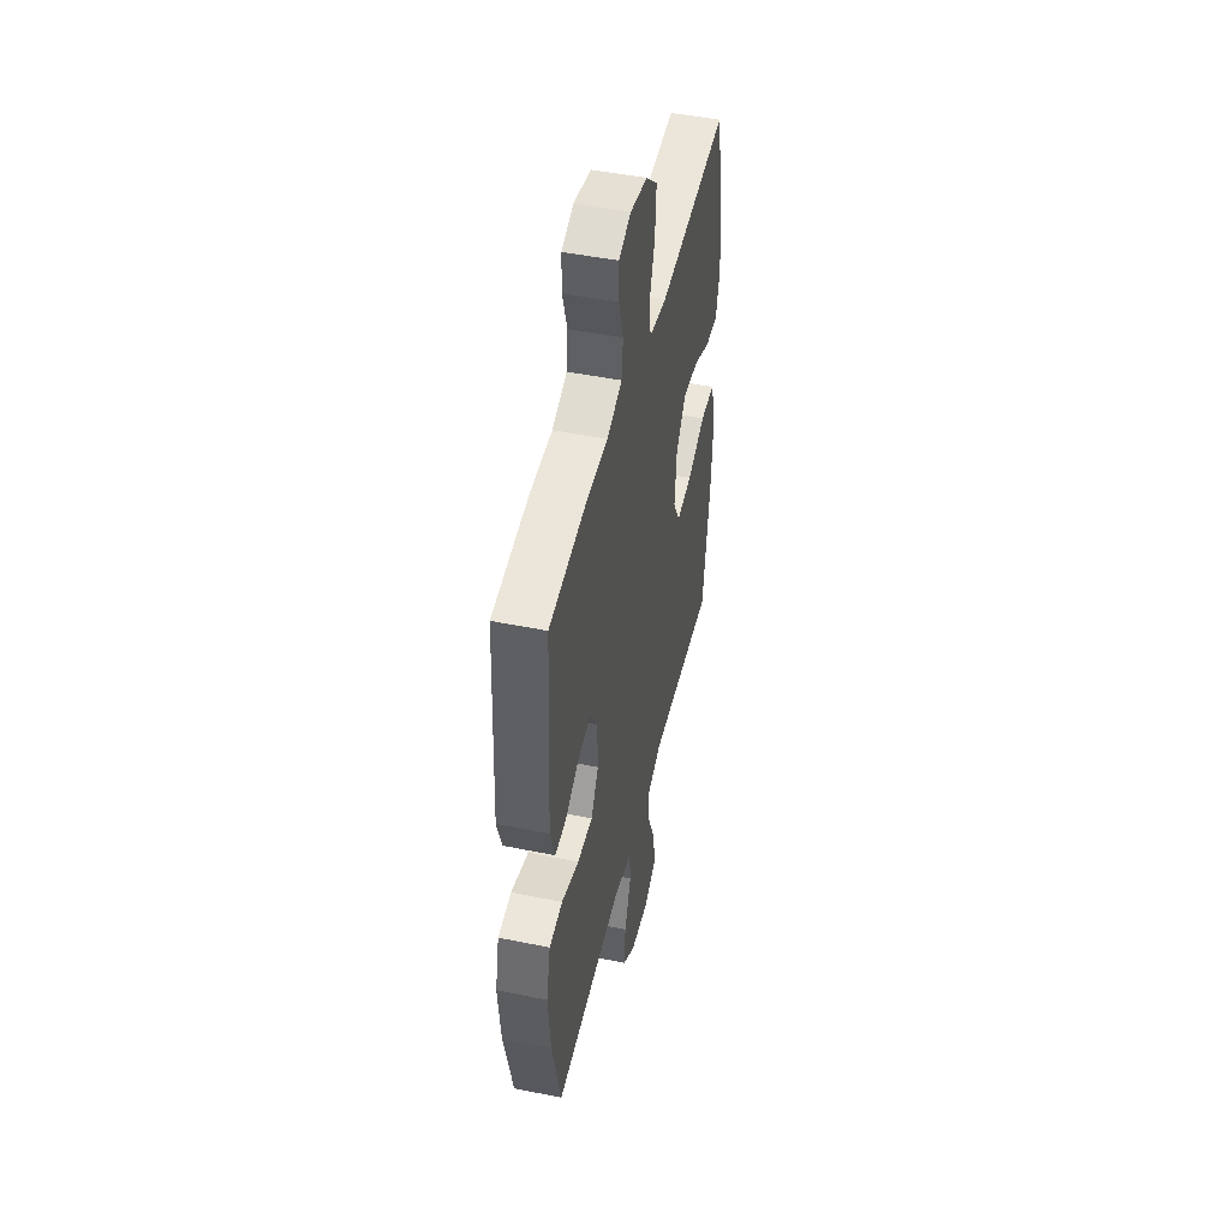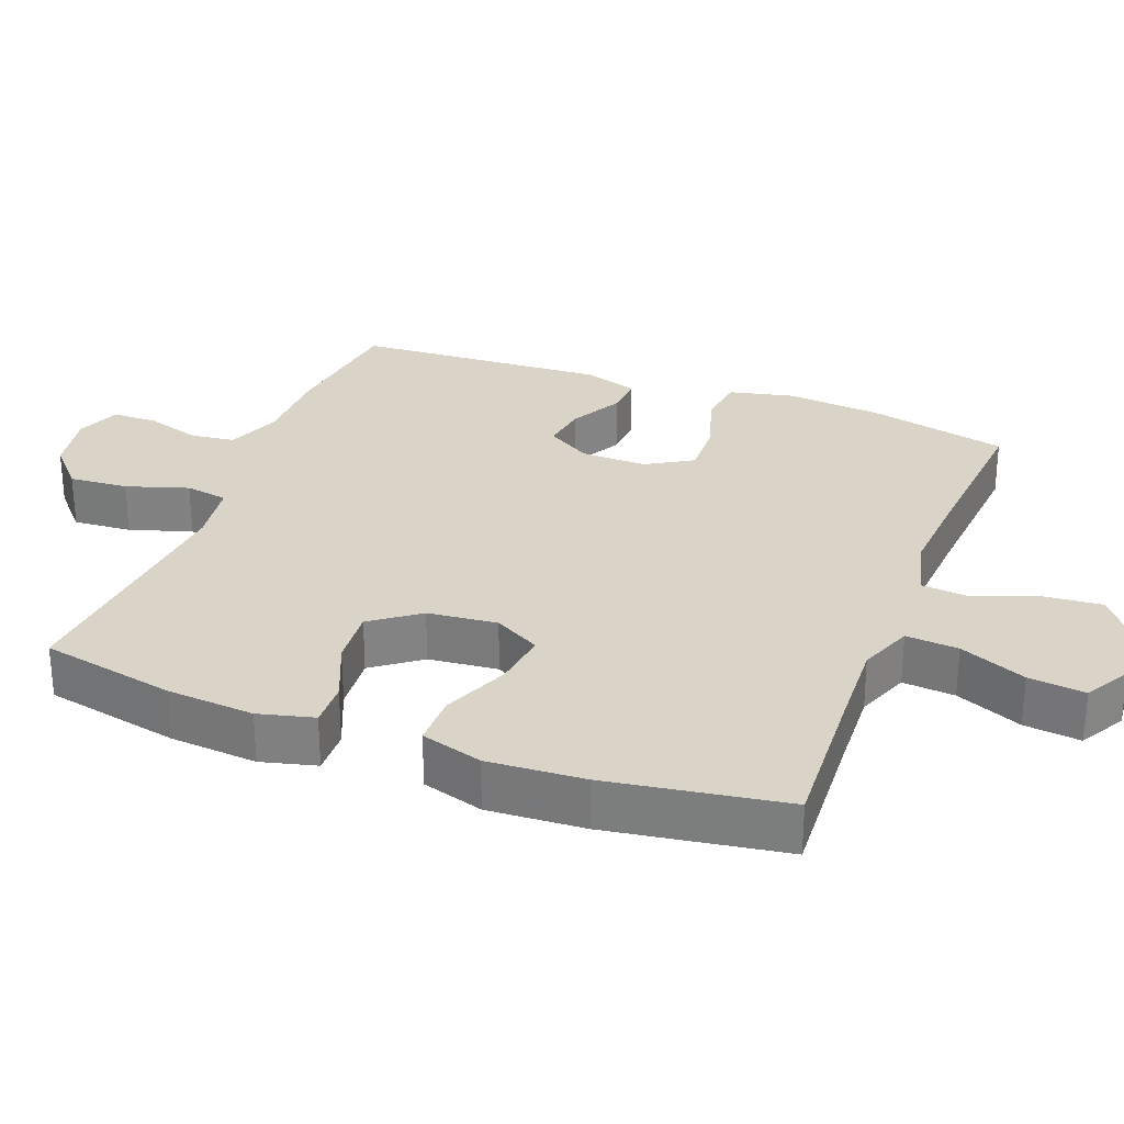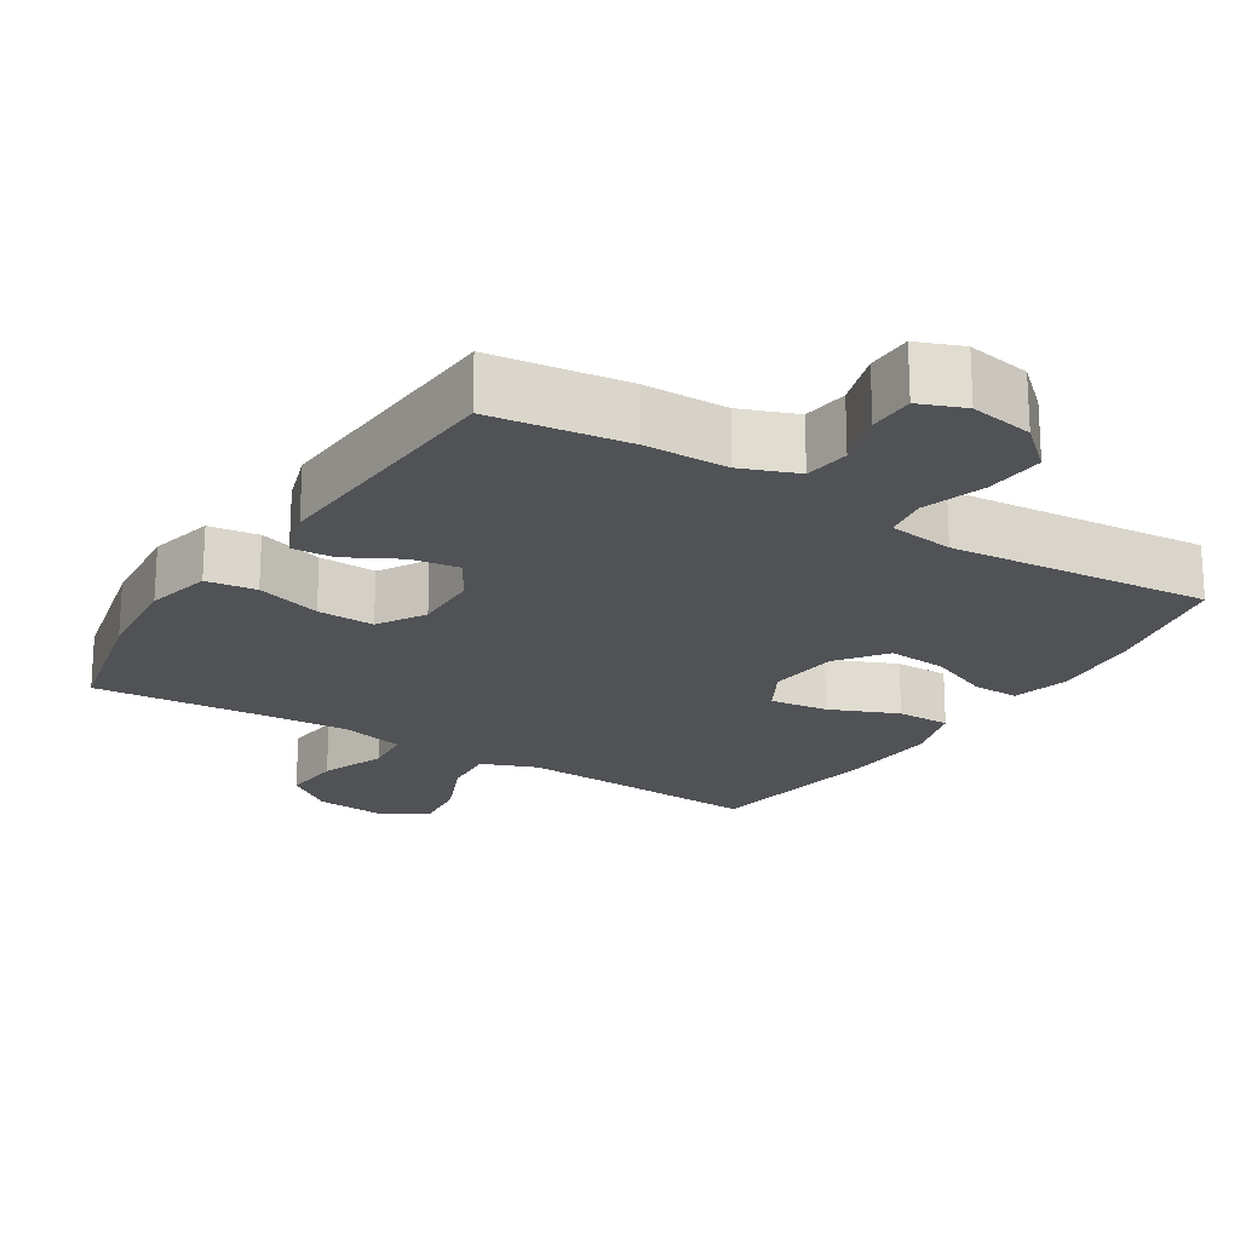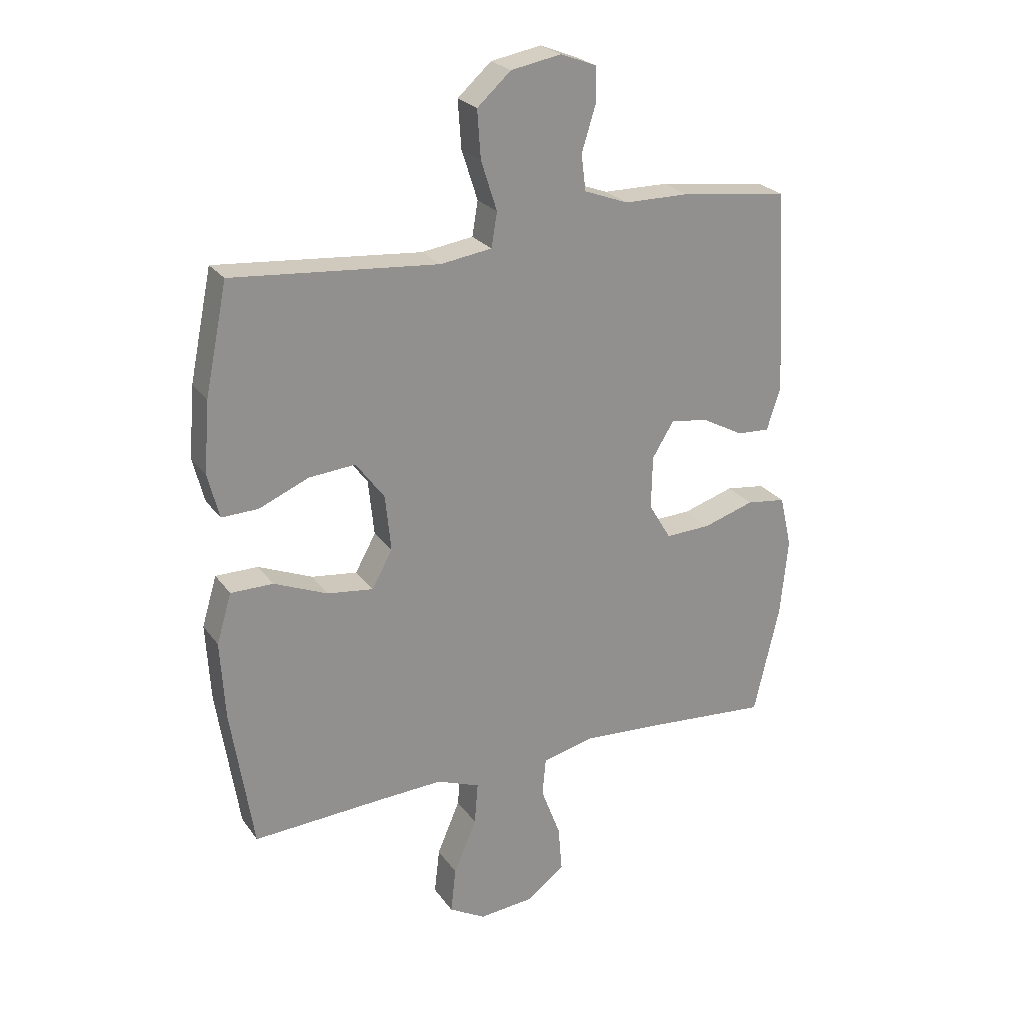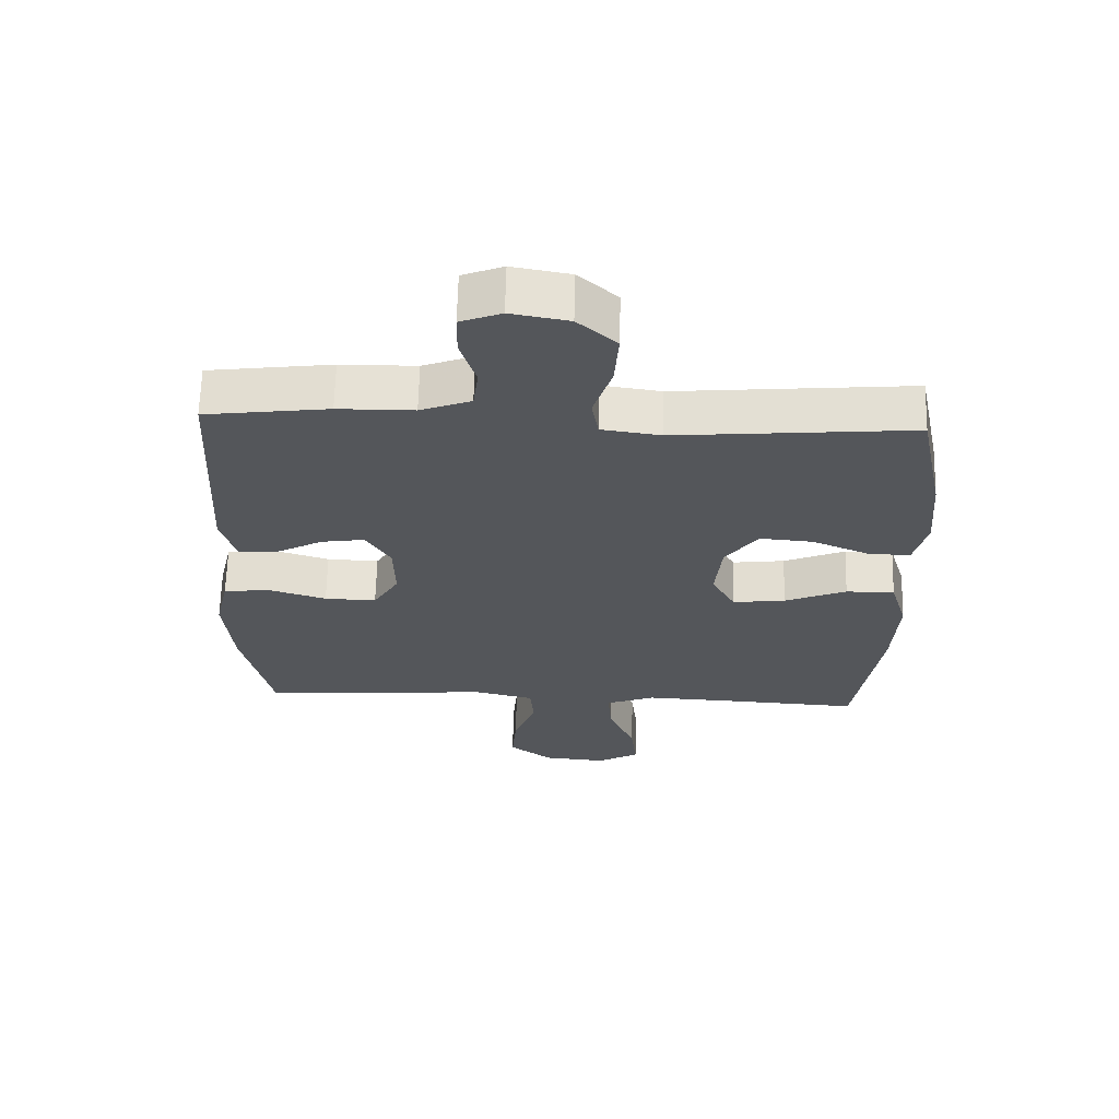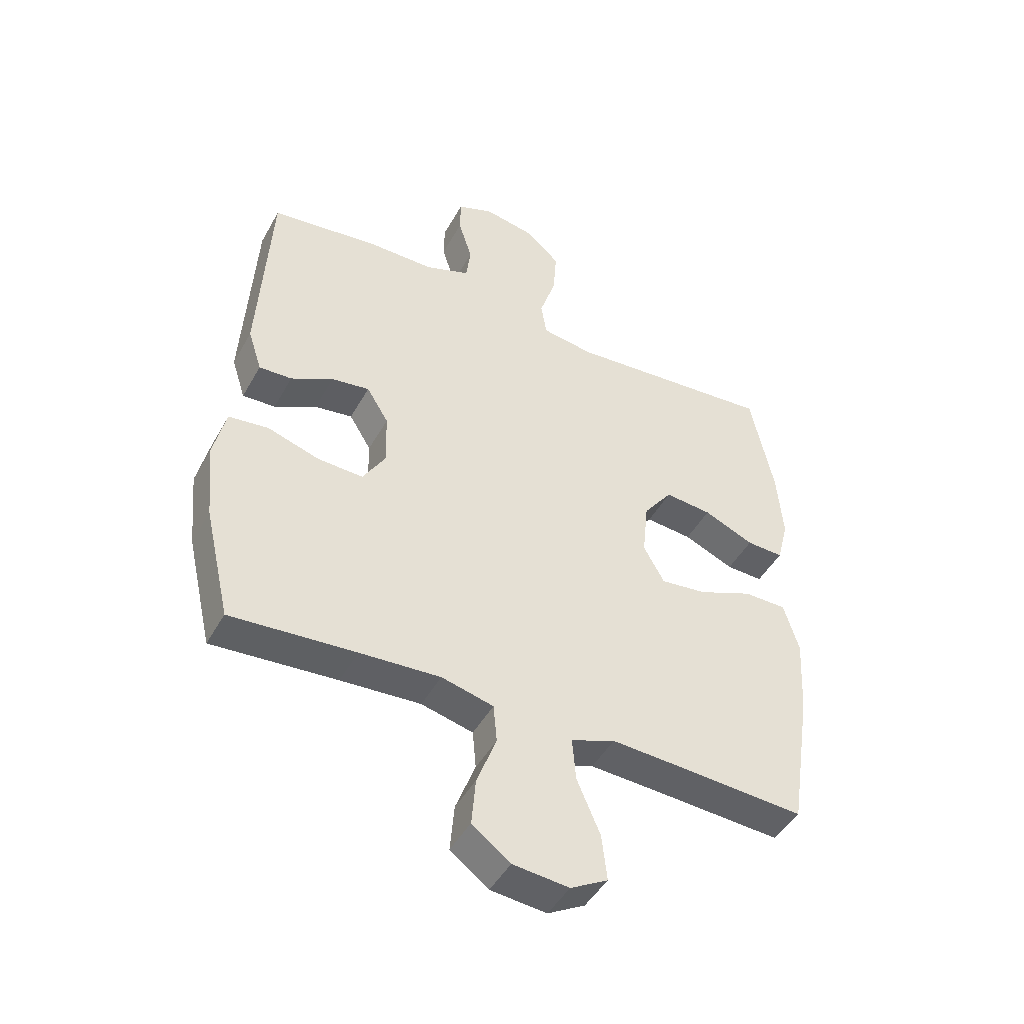
<metadata>
{"format":"obj","ext":"obj","renderer":"f3d","projection":"perspective","resolution":1024,"background":"white","views":[{"elev":47.4,"azim":-77.0,"up":"+Z"},{"elev":28.8,"azim":110.9,"up":"+Y"},{"elev":-20.7,"azim":-32.1,"up":"+Y"},{"elev":24.5,"azim":153.1,"up":"+Z"},{"elev":64.3,"azim":1.4,"up":"+Z"},{"elev":-46.4,"azim":-27.8,"up":"+Z"}]}
</metadata>
<code>
v 0.5 0.07 -0.5
v 0.279 0.07 -0.487
v 0.158 0.07 -0.481
v 0.082 0.07 -0.51
v 0.088 0.07 -0.584
v 0.128 0.07 -0.678
v 0.137 0.07 -0.758
v 0.073 0.07 -0.794
v -0.024 0.07 -0.785
v -0.09 0.07 -0.735
v -0.083 0.07 -0.653
v -0.049 0.07 -0.563
v -0.055 0.07 -0.496
v -0.145 0.07 -0.474
v -0.284 0.07 -0.483
v -0.5 0.07 -0.5
v -0.545 0.07 -0.305
v -0.558 0.07 -0.169
v -0.537 0.07 -0.078
v -0.468 0.07 -0.069
v -0.378 0.07 -0.097
v -0.299 0.07 -0.1
v -0.26 0.07 -0.035
v -0.262 0.07 0.058
v -0.3 0.07 0.12
v -0.366 0.07 0.11
v -0.439 0.07 0.071
v -0.496 0.07 0.068
v -0.52 0.07 0.143
v -0.5 0.07 0.5
v -0.312 0.07 0.524
v -0.197 0.07 0.525
v -0.12 0.07 0.554
v -0.112 0.07 0.617
v -0.136 0.07 0.694
v -0.135 0.07 0.757
v -0.073 0.07 0.781
v 0.015 0.07 0.765
v 0.074 0.07 0.712
v 0.068 0.07 0.629
v 0.04 0.07 0.542
v 0.05 0.07 0.482
v 0.14 0.07 0.469
v 0.5 0.07 0.5
v 0.539 0.07 0.31
v 0.549 0.07 0.186
v 0.529 0.07 0.108
v 0.465 0.07 0.11
v 0.378 0.07 0.147
v 0.297 0.07 0.154
v 0.247 0.07 0.087
v 0.237 0.07 -0.011
v 0.273 0.07 -0.076
v 0.353 0.07 -0.066
v 0.447 0.07 -0.027
v 0.521 0.07 -0.027
v 0.547 0.07 -0.114
v 0.539 0.07 -0.25
v 0.5 0 -0.5
v 0.279 0 -0.487
v 0.158 0 -0.481
v 0.082 0 -0.51
v 0.088 0 -0.584
v 0.128 0 -0.678
v 0.137 0 -0.758
v 0.073 0 -0.794
v -0.024 0 -0.785
v -0.09 0 -0.735
v -0.083 0 -0.653
v -0.049 0 -0.563
v -0.055 0 -0.496
v -0.145 0 -0.474
v -0.284 0 -0.483
v -0.5 0 -0.5
v -0.545 0 -0.305
v -0.558 0 -0.169
v -0.537 0 -0.078
v -0.468 0 -0.069
v -0.378 0 -0.097
v -0.299 0 -0.1
v -0.26 0 -0.035
v -0.262 0 0.058
v -0.3 0 0.12
v -0.366 0 0.11
v -0.439 0 0.071
v -0.496 0 0.068
v -0.52 0 0.143
v -0.5 0 0.5
v -0.312 0 0.524
v -0.197 0 0.525
v -0.12 0 0.554
v -0.112 0 0.617
v -0.136 0 0.694
v -0.135 0 0.757
v -0.073 0 0.781
v 0.015 0 0.765
v 0.074 0 0.712
v 0.068 0 0.629
v 0.04 0 0.542
v 0.05 0 0.482
v 0.14 0 0.469
v 0.5 0 0.5
v 0.539 0 0.31
v 0.549 0 0.186
v 0.529 0 0.108
v 0.465 0 0.11
v 0.378 0 0.147
v 0.297 0 0.154
v 0.247 0 0.087
v 0.237 0 -0.011
v 0.273 0 -0.076
v 0.353 0 -0.066
v 0.447 0 -0.027
v 0.521 0 -0.027
v 0.547 0 -0.114
v 0.539 0 -0.25
f 58 1 2
f 57 58 2
f 56 57 2
f 55 56 2
f 54 55 2
f 53 54 2 3
f 52 53 3 4
f 51 52 4
f 47 48 49
f 46 47 49
f 45 46 49
f 44 45 49
f 43 44 49
f 42 43 49 50
f 39 40 41
f 38 39 41
f 37 38 41
f 36 37 41
f 35 36 41
f 34 35 41
f 33 34 41 42
f 42 50 51
f 33 42 51
f 32 33 51
f 30 31 32
f 29 30 32
f 28 29 32
f 27 28 32
f 26 27 32
f 19 20 21
f 18 19 21
f 17 18 21
f 16 17 21
f 15 16 21
f 14 15 21 22
f 13 14 22 23
f 10 11 12
f 9 10 12
f 8 9 12
f 7 8 12
f 6 7 12
f 5 6 12
f 4 5 12 13
f 13 23 24
f 4 13 24
f 51 4 24
f 25 26 32
f 24 25 32 51
f 60 59 116
f 60 116 115
f 60 115 114
f 60 114 113
f 60 113 112
f 61 60 112 111
f 62 61 111 110
f 62 110 109
f 107 106 105
f 107 105 104
f 107 104 103
f 107 103 102
f 107 102 101
f 108 107 101 100
f 99 98 97
f 99 97 96
f 99 96 95
f 99 95 94
f 99 94 93
f 99 93 92
f 100 99 92 91
f 109 108 100
f 109 100 91
f 109 91 90
f 90 89 88
f 90 88 87
f 90 87 86
f 90 86 85
f 90 85 84
f 79 78 77
f 79 77 76
f 79 76 75
f 79 75 74
f 79 74 73
f 80 79 73 72
f 81 80 72 71
f 70 69 68
f 70 68 67
f 70 67 66
f 70 66 65
f 70 65 64
f 70 64 63
f 71 70 63 62
f 82 81 71
f 82 71 62
f 82 62 109
f 90 84 83
f 109 90 83 82
f 1 59 60 2
f 2 60 61 3
f 3 61 62 4
f 4 62 63 5
f 5 63 64 6
f 6 64 65 7
f 7 65 66 8
f 8 66 67 9
f 9 67 68 10
f 10 68 69 11
f 11 69 70 12
f 12 70 71 13
f 13 71 72 14
f 14 72 73 15
f 15 73 74 16
f 16 74 75 17
f 17 75 76 18
f 18 76 77 19
f 19 77 78 20
f 20 78 79 21
f 21 79 80 22
f 22 80 81 23
f 23 81 82 24
f 24 82 83 25
f 25 83 84 26
f 26 84 85 27
f 27 85 86 28
f 28 86 87 29
f 29 87 88 30
f 30 88 89 31
f 31 89 90 32
f 32 90 91 33
f 33 91 92 34
f 34 92 93 35
f 35 93 94 36
f 36 94 95 37
f 37 95 96 38
f 38 96 97 39
f 39 97 98 40
f 40 98 99 41
f 41 99 100 42
f 42 100 101 43
f 43 101 102 44
f 44 102 103 45
f 45 103 104 46
f 46 104 105 47
f 47 105 106 48
f 48 106 107 49
f 49 107 108 50
f 50 108 109 51
f 51 109 110 52
f 52 110 111 53
f 53 111 112 54
f 54 112 113 55
f 55 113 114 56
f 56 114 115 57
f 57 115 116 58
f 58 116 59 1

</code>
